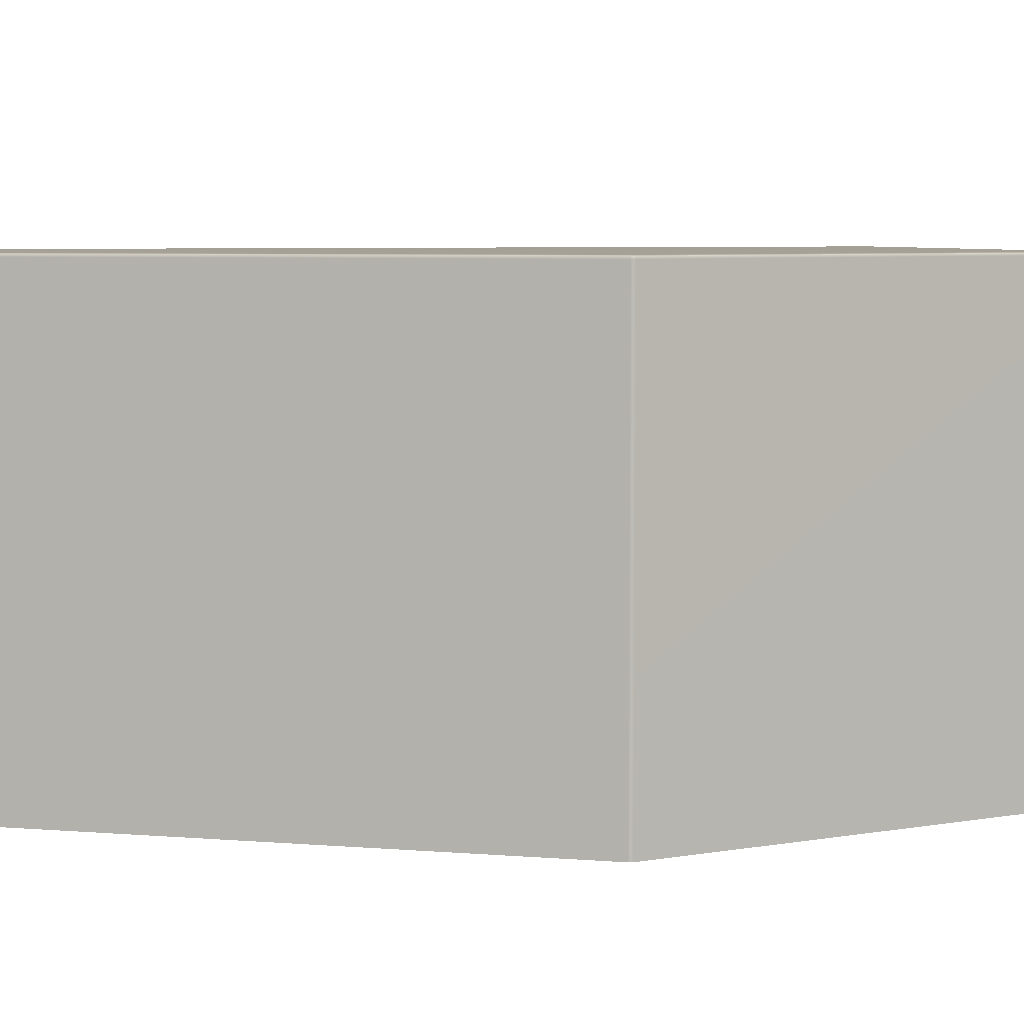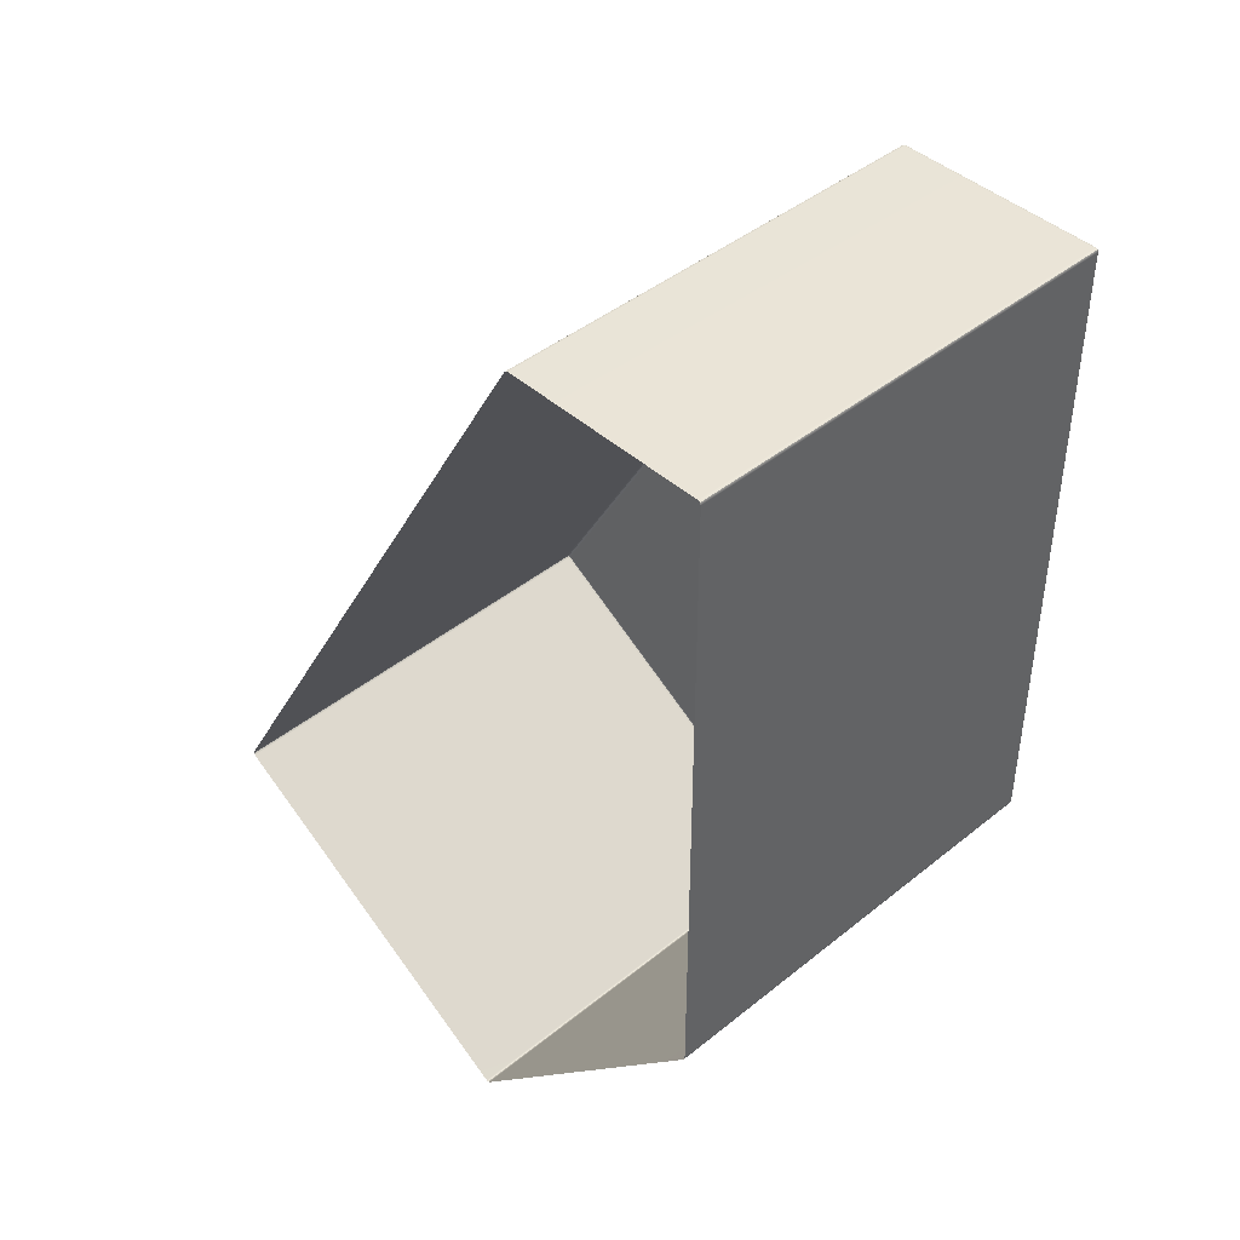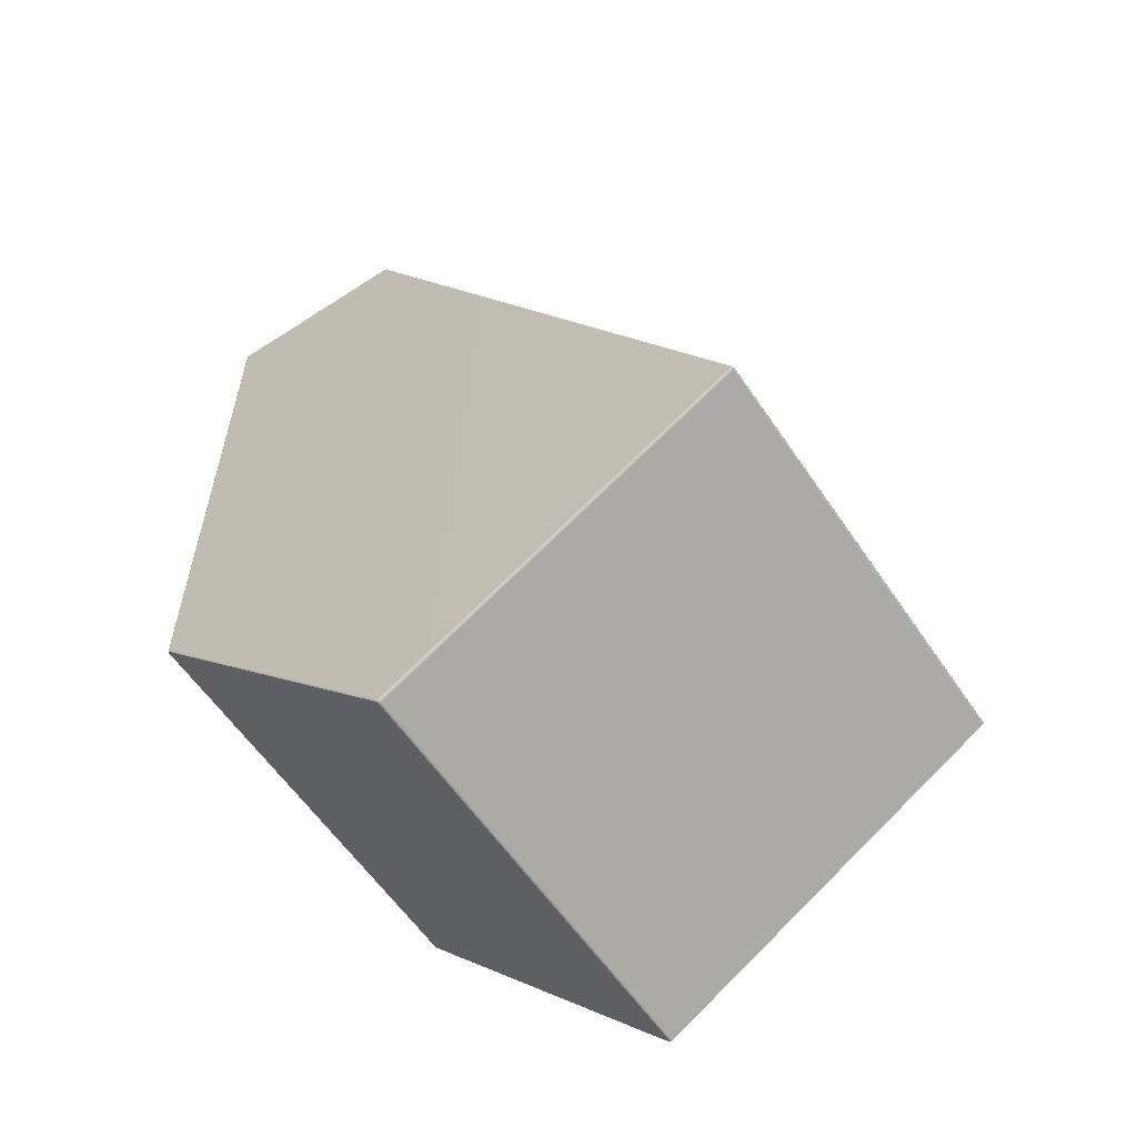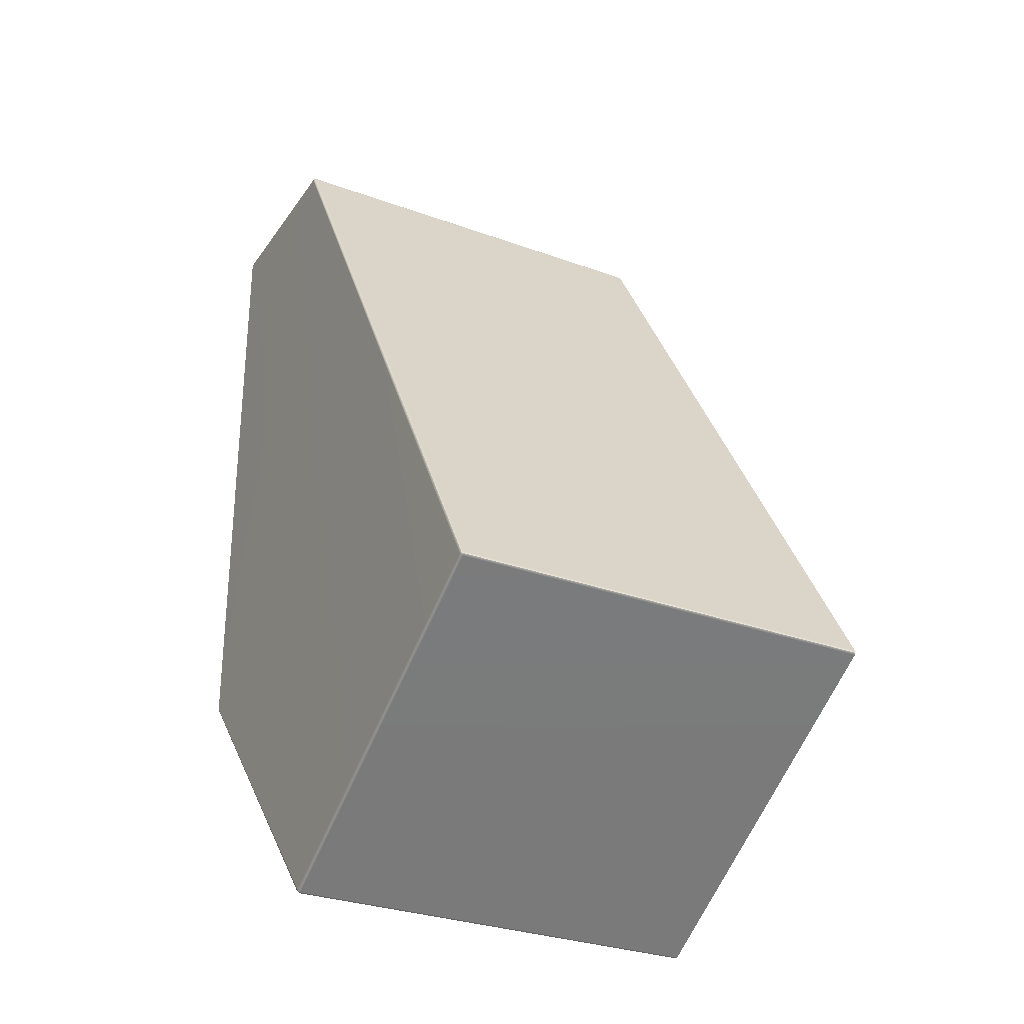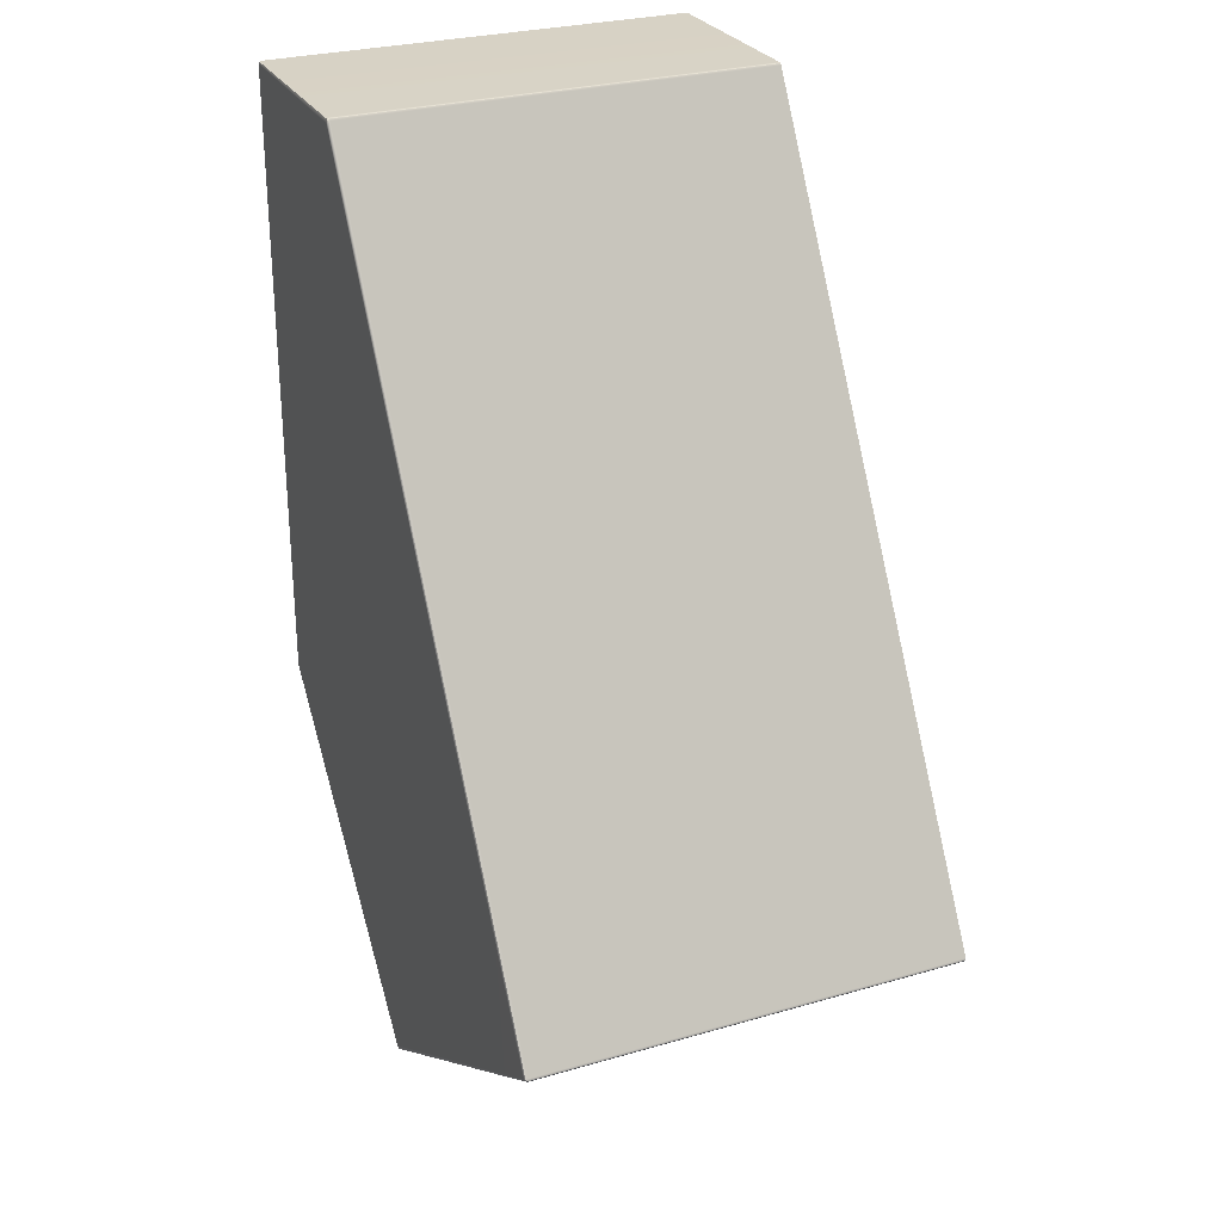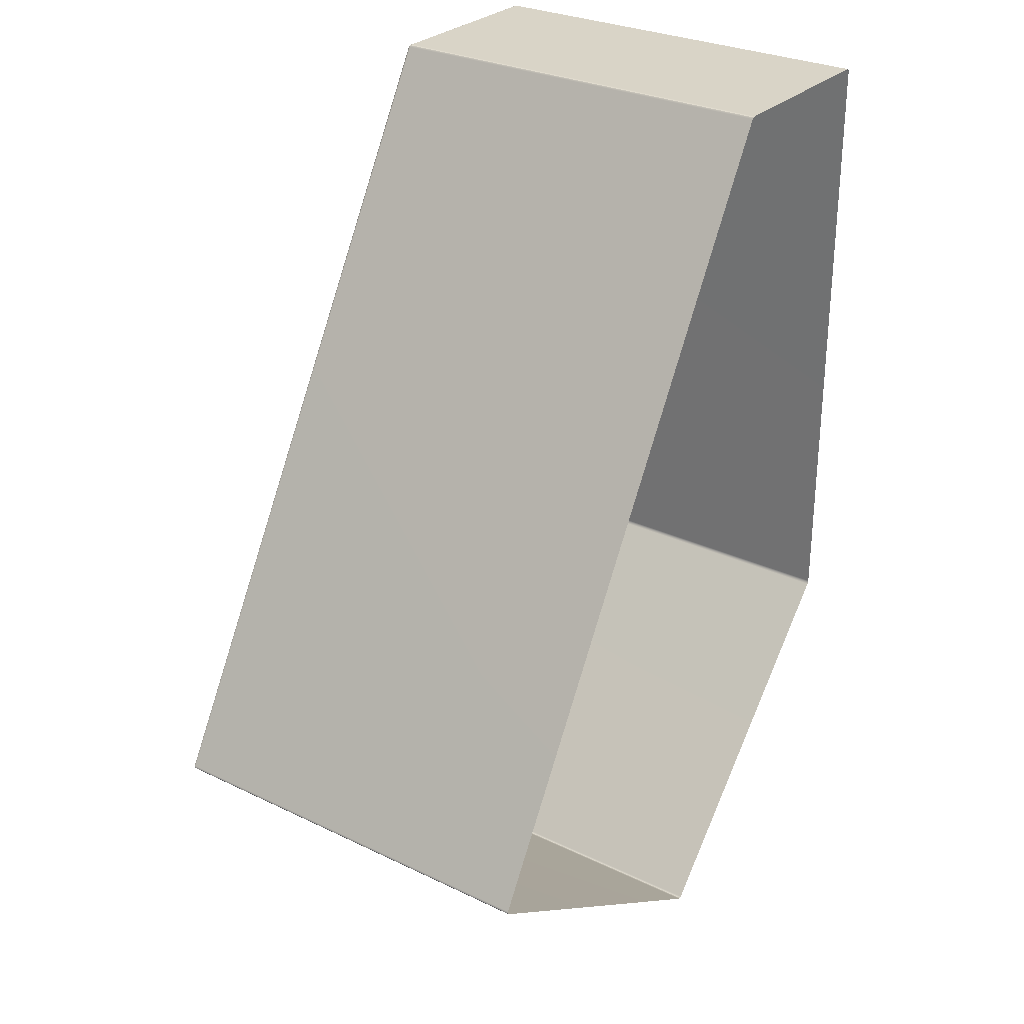
<metadata>
{"format":"obj","ext":"obj","renderer":"f3d","projection":"perspective","resolution":1024,"background":"white","views":[{"elev":6.0,"azim":103.9,"up":"+Y"},{"elev":43.6,"azim":46.5,"up":"+Z"},{"elev":-58.8,"azim":-146.2,"up":"+Z"},{"elev":-29.9,"azim":-118.1,"up":"+Z"},{"elev":27.7,"azim":-113.9,"up":"+Z"},{"elev":28.7,"azim":-54.3,"up":"+Z"}]}
</metadata>
<code>
g ENV_platform17_Col
v 4.944 3.421 7.421
v 4.93 -3.469 7.456
v 4.93 3.421 7.456
v 4.944 -3.469 7.421
v 4.944 3.42 -2.592
v 4.944 -3.469 -2.594
v 4.93 3.421 7.456
v 4.93 -3.469 7.456
v 4.896 -3.469 7.47
v 4.896 3.421 7.47
v 1.76 -3.469 7.47
v 1.759 3.422 7.47
v 1.726 -3.469 7.461
v 1.726 3.422 7.461
v 4.938 3.42 -2.628
v 4.944 -3.469 -2.594
v 4.944 3.42 -2.592
v 4.938 -3.469 -2.628
v 4.919 3.42 -2.658
v 4.92 -3.469 -2.657
v 0.6342 3.425 -7.453
v 0.6342 -3.469 -7.453
v 0.6022 3.425 -7.47
v 0.6022 -3.469 -7.47
v 0.5665 3.425 -7.463
v 0.5666 -3.469 -7.463
v 0.6022 -3.469 -7.47
v 0.6022 3.425 -7.47
v -4.939 3.421 -4.081
v -4.944 -3.469 -4.117
v -4.944 3.421 -4.117
v -4.939 -3.469 -4.081
v 1.701 3.422 7.436
v 1.701 -3.469 7.436
v 1.726 3.422 7.461
v 1.726 -3.469 7.461
v -4.944 3.421 -4.117
v -4.944 -3.469 -4.117
v -4.922 -3.469 -4.147
v -4.922 3.421 -4.147
v -4.922 3.421 -4.147
v -4.922 -3.469 -4.147
v 0.5666 -3.469 -7.463
v 0.5665 3.425 -7.463
v 4.896 3.455 7.456
v 4.923 3.449 7.449
v 4.93 3.421 7.456
v 4.896 3.421 7.47
v 1.756 3.455 7.456
v 1.759 3.422 7.47
v 1.726 3.422 7.461
v 1.717 3.456 7.438
v 4.93 3.421 7.456
v 4.923 3.449 7.449
v 4.93 3.455 7.421
v 4.944 3.421 7.421
v 4.944 3.42 -2.592
v 4.928 3.455 -2.595
v 4.938 3.42 -2.628
v 4.928 3.449 -2.624
v 4.908 3.455 -2.646
v 4.919 3.42 -2.658
v 0.6342 3.425 -7.453
v 0.6398 3.456 -7.426
v 0.6022 3.425 -7.47
v 0.6031 3.456 -7.45
v 4.93 3.455 7.421
v 4.923 3.449 7.449
v 4.896 3.455 7.456
v 4.896 3.469 7.421
v 4.928 3.455 -2.595
v 1.731 3.469 7.393
v 0.6042 3.469 -7.402
v 1.756 3.455 7.456
v 1.717 3.456 7.438
v 4.898 3.469 -2.613
v 4.908 3.455 -2.646
v 4.928 3.449 -2.624
v 0.6398 3.456 -7.426
v 0.6031 3.456 -7.45
v 0.57 3.456 -7.447
v -4.915 3.455 -4.135
v 1.691 3.456 7.393
v 1.726 3.422 7.461
v 1.701 3.422 7.436
v -4.897 3.469 -4.105
v -4.927 3.455 -4.088
v -4.935 3.449 -4.115
v -4.927 3.455 -4.088
v -4.939 3.421 -4.081
v -4.944 3.421 -4.117
v -4.935 3.449 -4.115
v 0.6022 3.425 -7.47
v 0.6031 3.456 -7.45
v 0.57 3.456 -7.447
v 0.5665 3.425 -7.463
v -4.922 3.421 -4.147
v -4.915 3.455 -4.135
v -4.944 3.421 -4.117
v -4.935 3.449 -4.115
g ENV_platform17_Col_0
f 3 2 1
f 2 4 1
f 1 4 5
f 4 6 5
f 9 8 7
f 10 9 7
f 11 9 10
f 12 11 10
f 13 11 12
f 14 13 12
f 17 16 15
f 16 18 15
f 15 18 19
f 18 20 19
f 19 20 21
f 20 22 21
f 21 22 23
f 22 24 23
f 27 26 25
f 28 27 25
f 31 30 29
f 30 32 29
f 29 32 33
f 32 34 33
f 33 34 35
f 34 36 35
f 39 38 37
f 40 39 37
f 43 42 41
f 44 43 41
g ENV_platform17_Col_1
f 47 46 45
f 48 47 45
f 45 49 48
f 49 50 48
f 50 49 51
f 49 52 51
f 55 54 53
f 56 55 53
f 56 57 55
f 57 58 55
f 57 59 58
f 59 60 58
f 61 60 59
f 62 61 59
f 62 63 61
f 63 64 61
f 63 65 64
f 65 66 64
f 69 68 67
f 70 69 67
f 67 71 70
f 70 72 69
f 73 72 70
f 72 74 69
f 72 75 74
f 71 76 70
f 76 73 70
f 76 71 77
f 71 78 77
f 77 79 76
f 79 73 76
f 79 80 73
f 73 80 81
f 81 82 73
f 83 75 72
f 84 75 83
f 85 84 83
f 73 86 72
f 82 86 73
f 83 72 86
f 86 82 87
f 87 83 86
f 82 88 87
f 85 83 89
f 90 85 89
f 90 89 91
f 89 92 91
f 95 94 93
f 96 95 93
f 96 97 95
f 97 98 95
f 97 99 98
f 99 100 98

</code>
